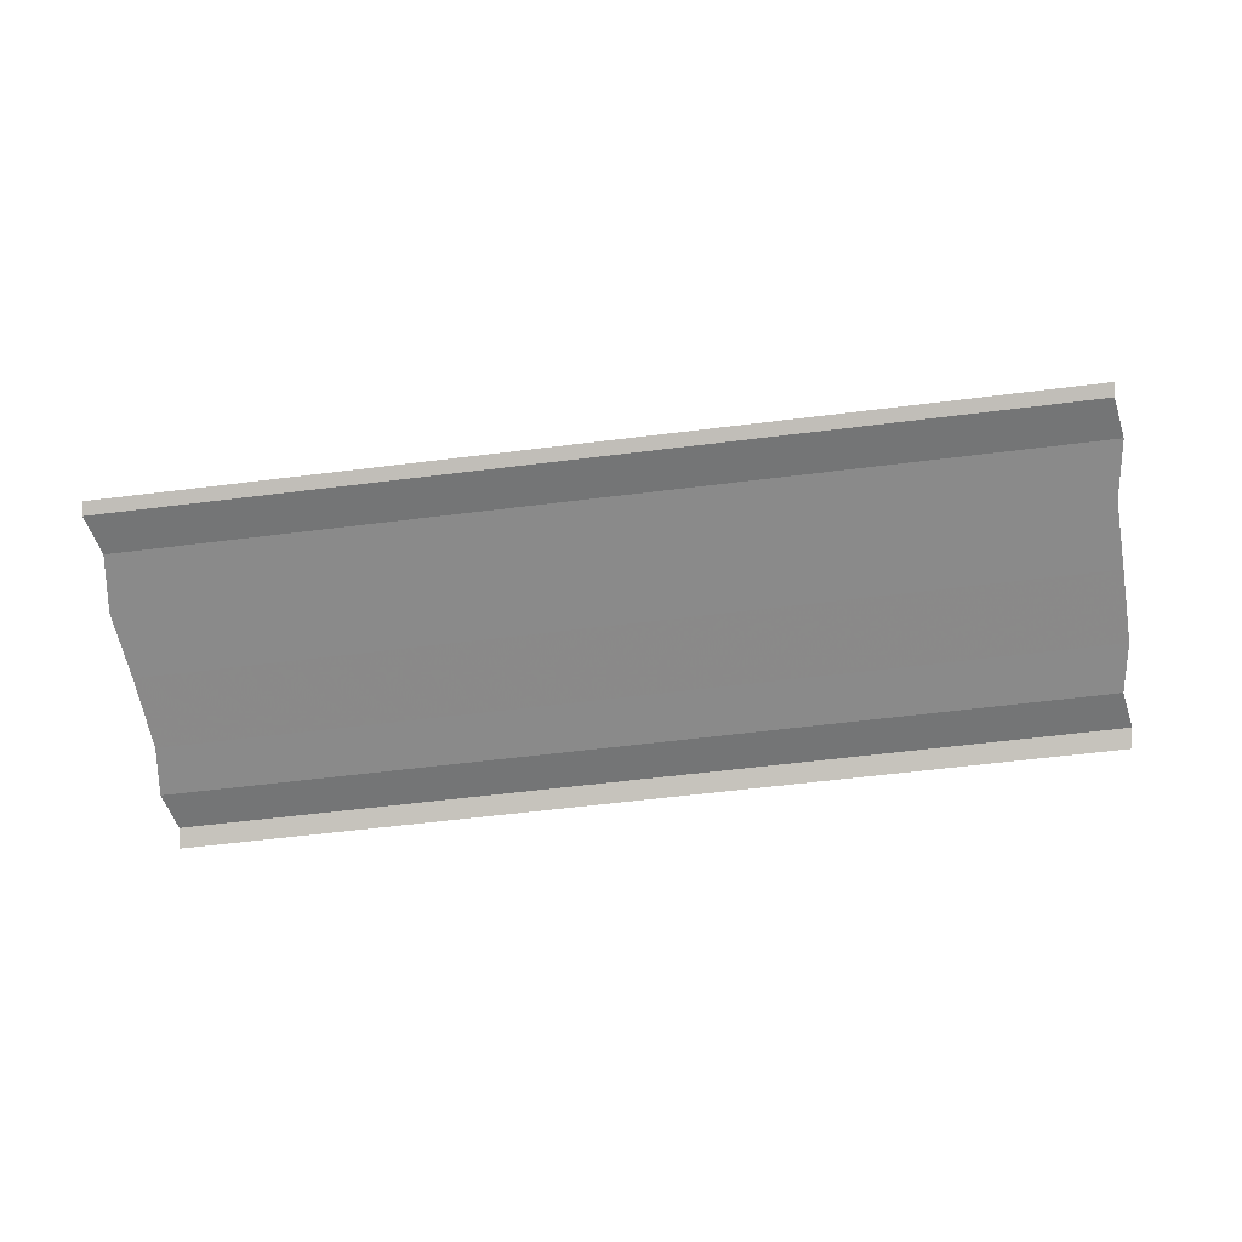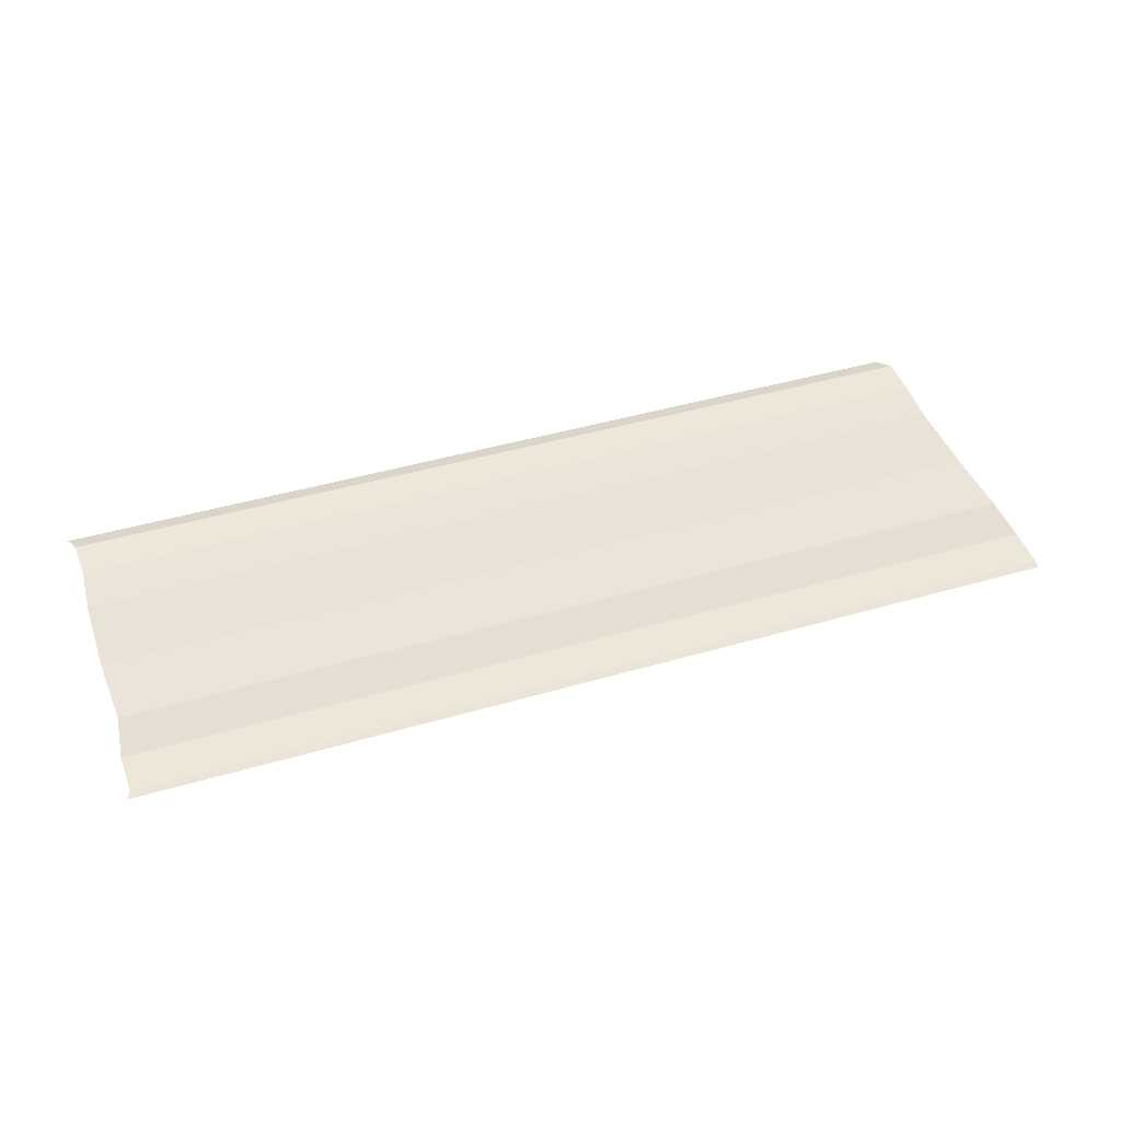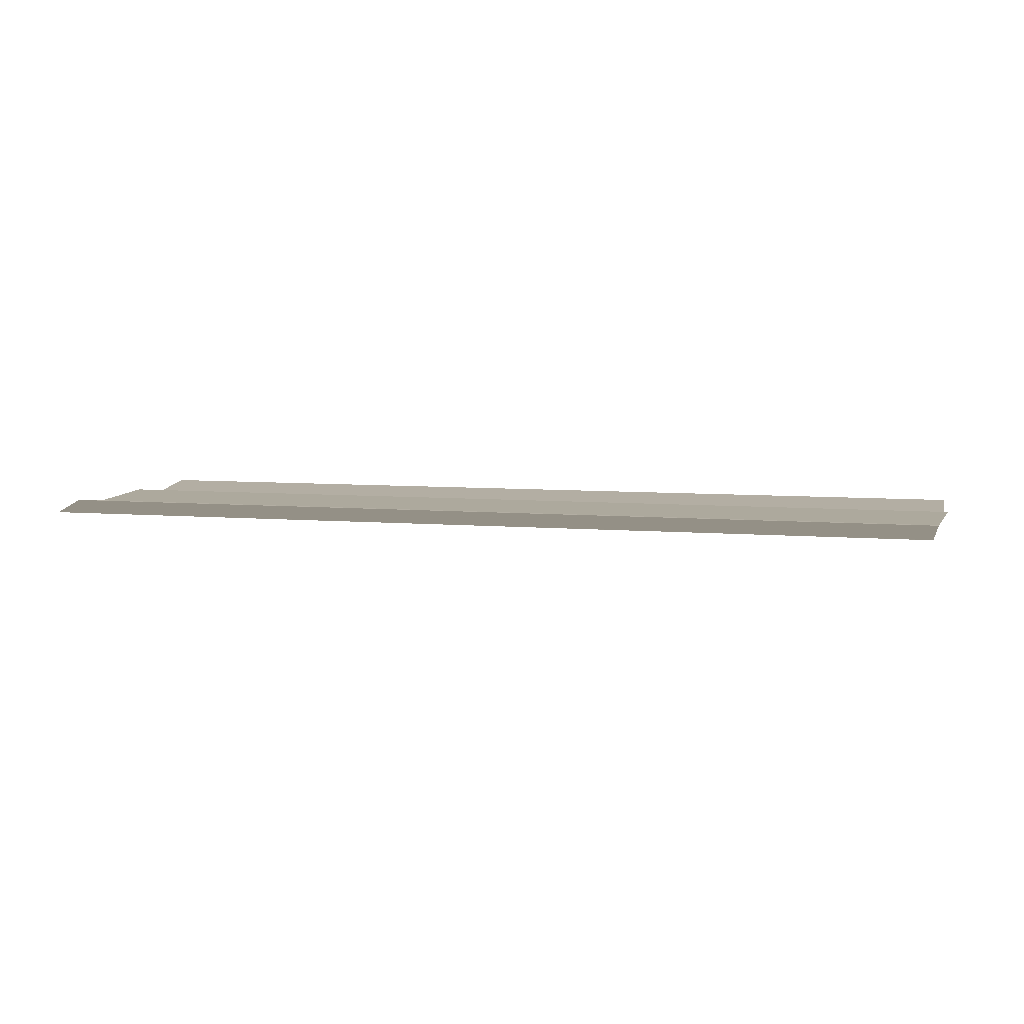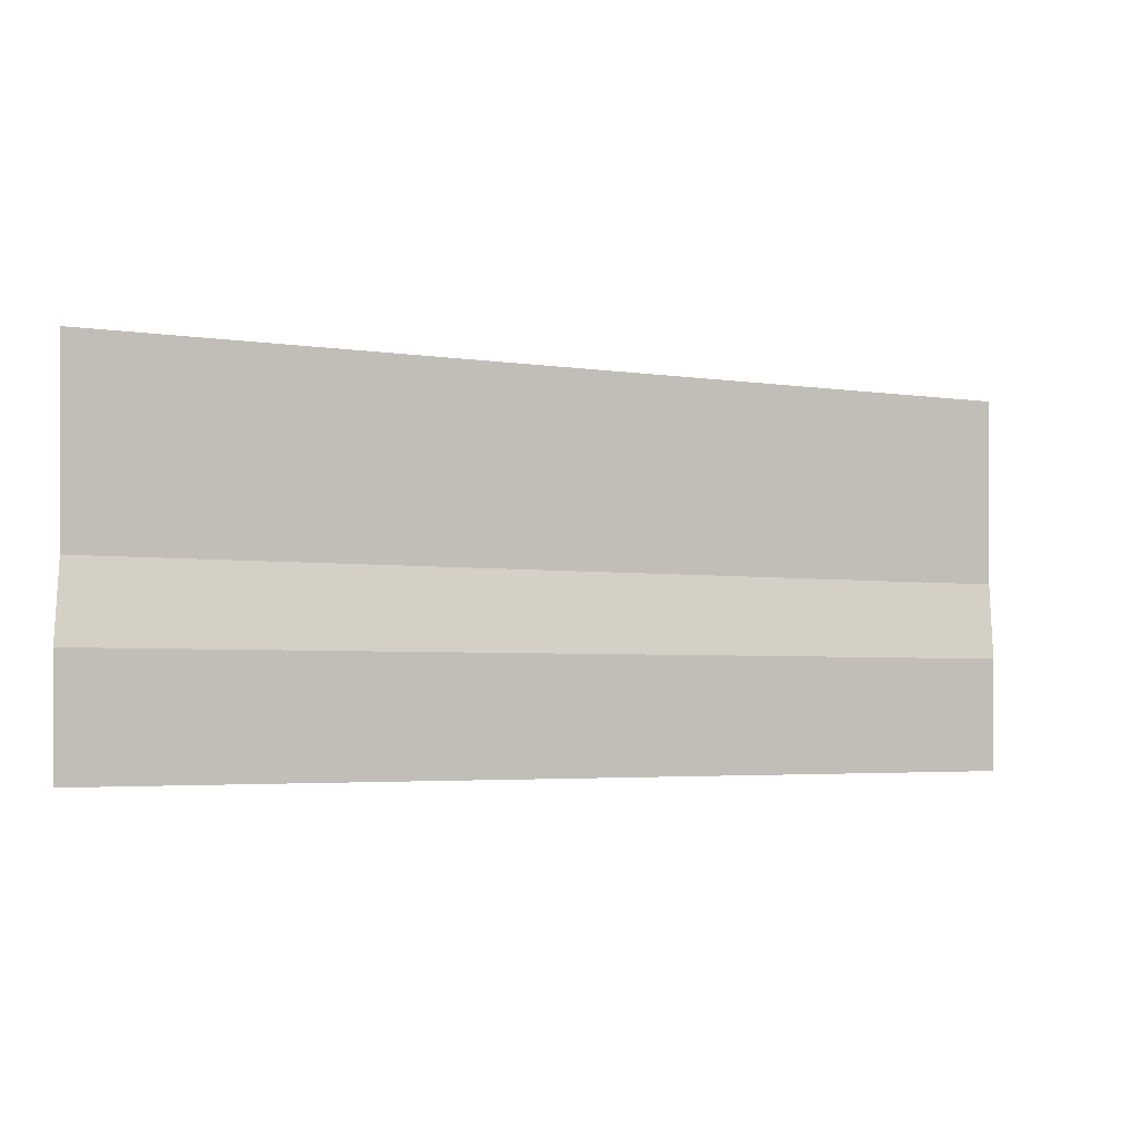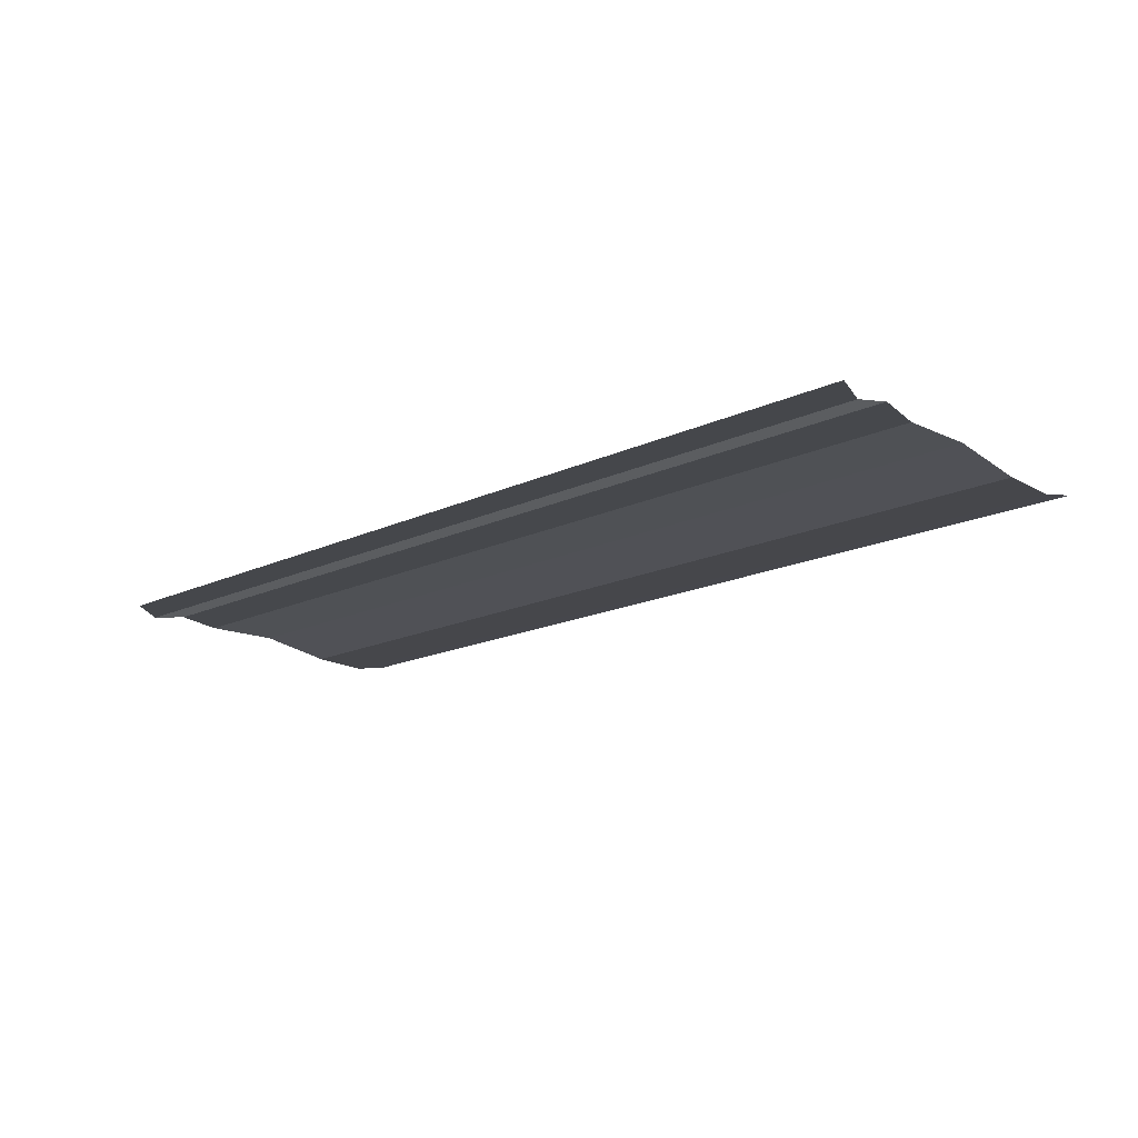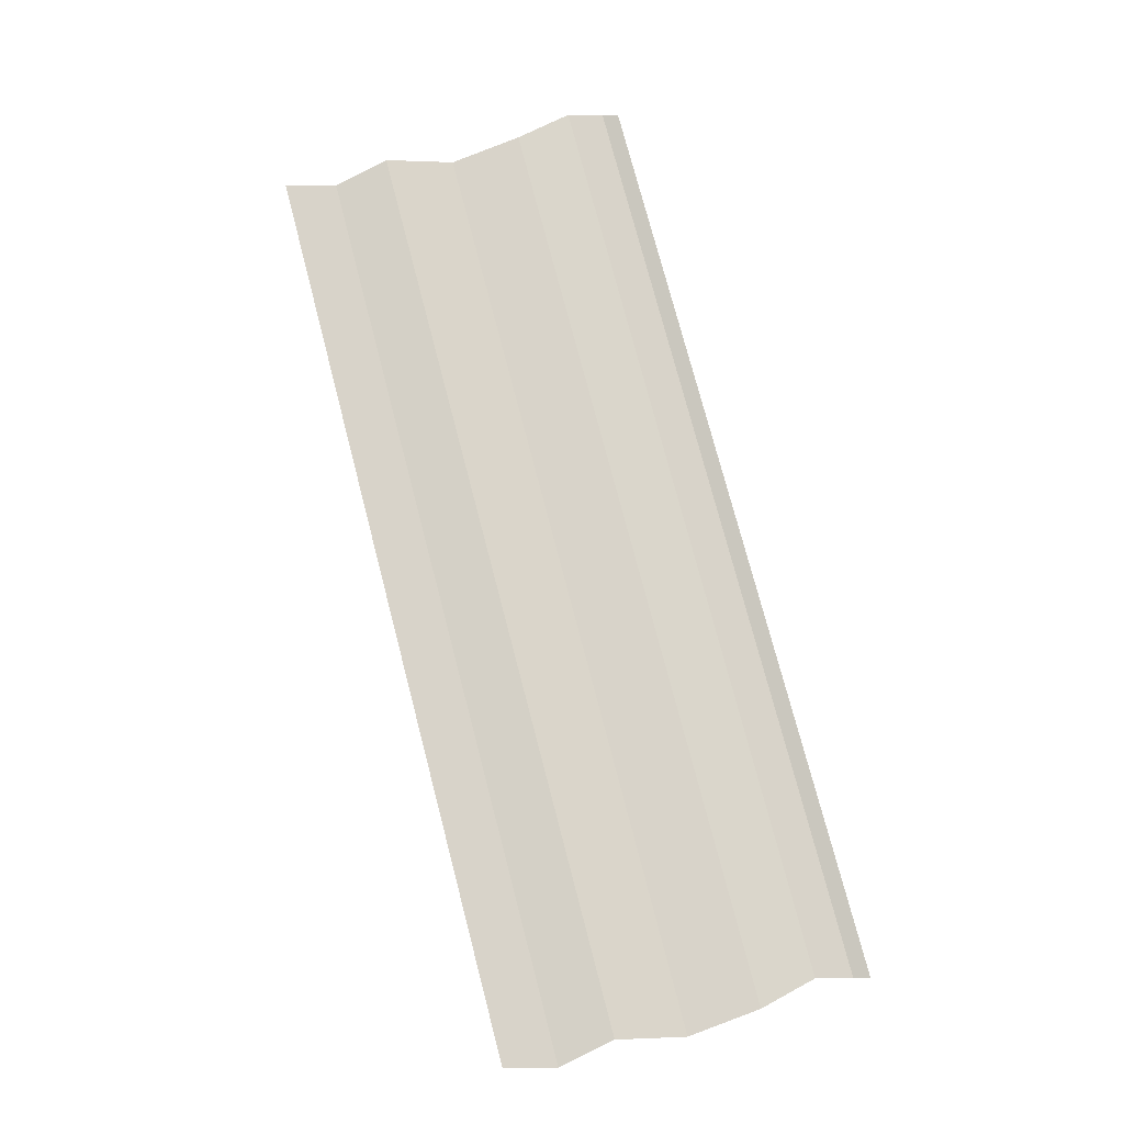
<metadata>
{"format":"obj","ext":"obj","renderer":"f3d","projection":"perspective","resolution":1024,"background":"white","views":[{"elev":-63.3,"azim":7.3,"up":"+Y"},{"elev":43.2,"azim":161.2,"up":"+Y"},{"elev":6.1,"azim":-164.9,"up":"+Y"},{"elev":-3.7,"azim":-27.0,"up":"+Z"},{"elev":-17.1,"azim":42.2,"up":"+Y"},{"elev":76.0,"azim":-104.9,"up":"+Y"}]}
</metadata>
<code>
o 6521
v 2175 1876 10.93
v 2175 1876 10.93
v 2175 1876 10.93
v 2175 1876 10.93
v 2175 1876 10.93
v 2175 1876 10.93
v 2175 1876 10.93
v 2175 1876 10.93
v 2175 1876 10.93
v 2175 1876 10.93
v 2175 1876 10.93
v 2175 1876 10.93
v 2175 1876 10.93
v 2175 1876 10.93
v 2175 1876 10.93
v 2175 1876 10.93
v 2175 1876 10.93
v 2175 1876 10.93
v 2175 1876 10.93
v 2175 1876 10.93
v 2175 1876 10.93
v 2175 1876 10.93
v 2175 1876 10.93
v 2175 1876 10.93
v 2175 1876 10.93
v 2175 1876 10.93
v 2175 1876 10.93
v 2175 1876 10.93
v 2175 1876 10.93
v 2175 1876 10.93
v 2175 1876 10.93
v 2175 1876 10.93
v 2175 1876 10.93
v 2175 1876 10.93
v 2175 1876 10.93
v 2175 1876 10.93
v 2175 1876 10.93
v 2175 1876 10.93
v 2175 1876 10.93
v 2175 1876 10.93
v 2175 1876 10.93
v 2175 1876 10.93
v 2175 1876 10.93
v 2175 1876 10.93
v 2175 1876 10.93
f 1 2 3
f 3 4 5
f 6 4 5
f 7 2 6
f 7 8 6
f 6 9 10
f 11 9 10
f 12 8 11
f 12 13 11
f 11 14 15
f 16 14 15
f 17 13 16
f 17 18 16
f 19 18 20
f 16 21 22
f 20 21 22
f 23 24 25
f 23 26 25
f 25 27 28
f 25 29 30
f 31 29 30
f 32 24 31
f 32 33 31
f 31 34 35
f 36 34 35
f 37 33 36
f 37 38 36
f 36 39 40
f 41 39 40
f 42 38 41
f 42 43 41
f 41 44 45

</code>
